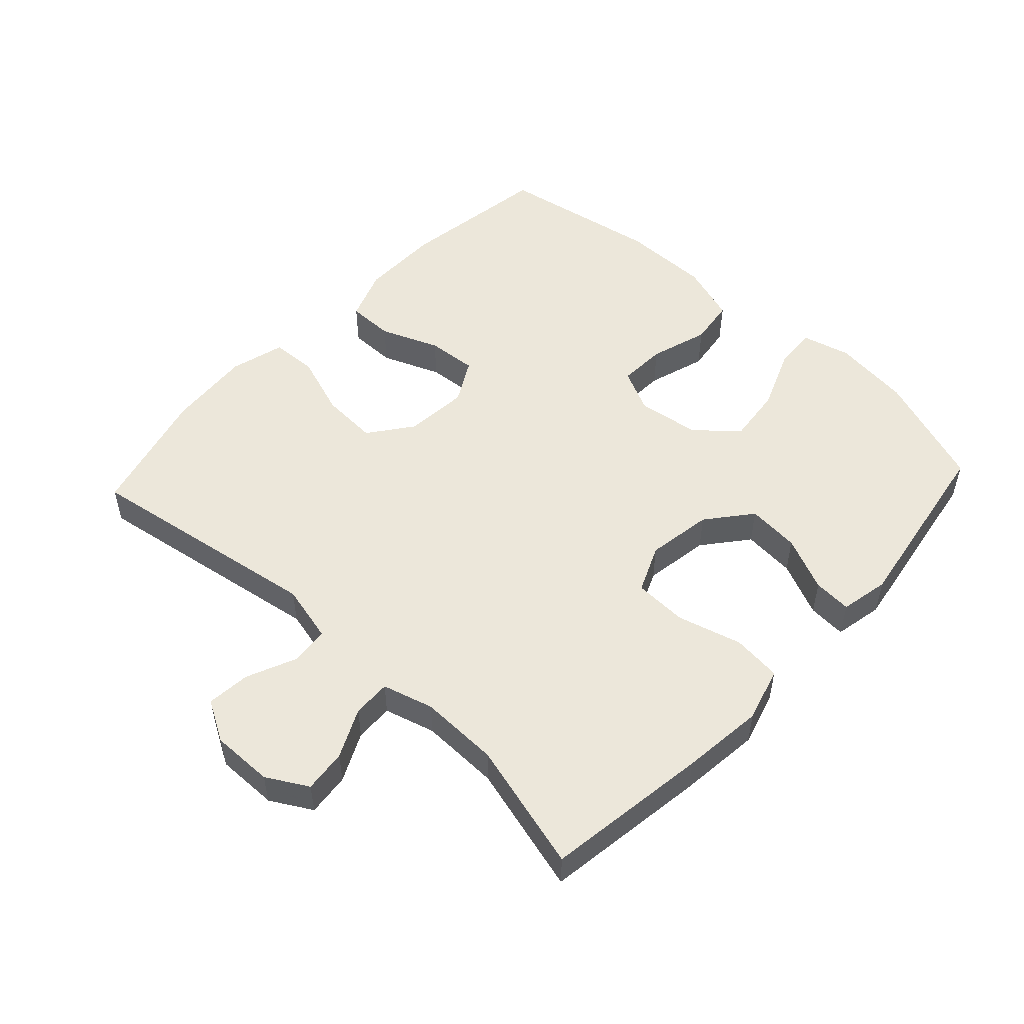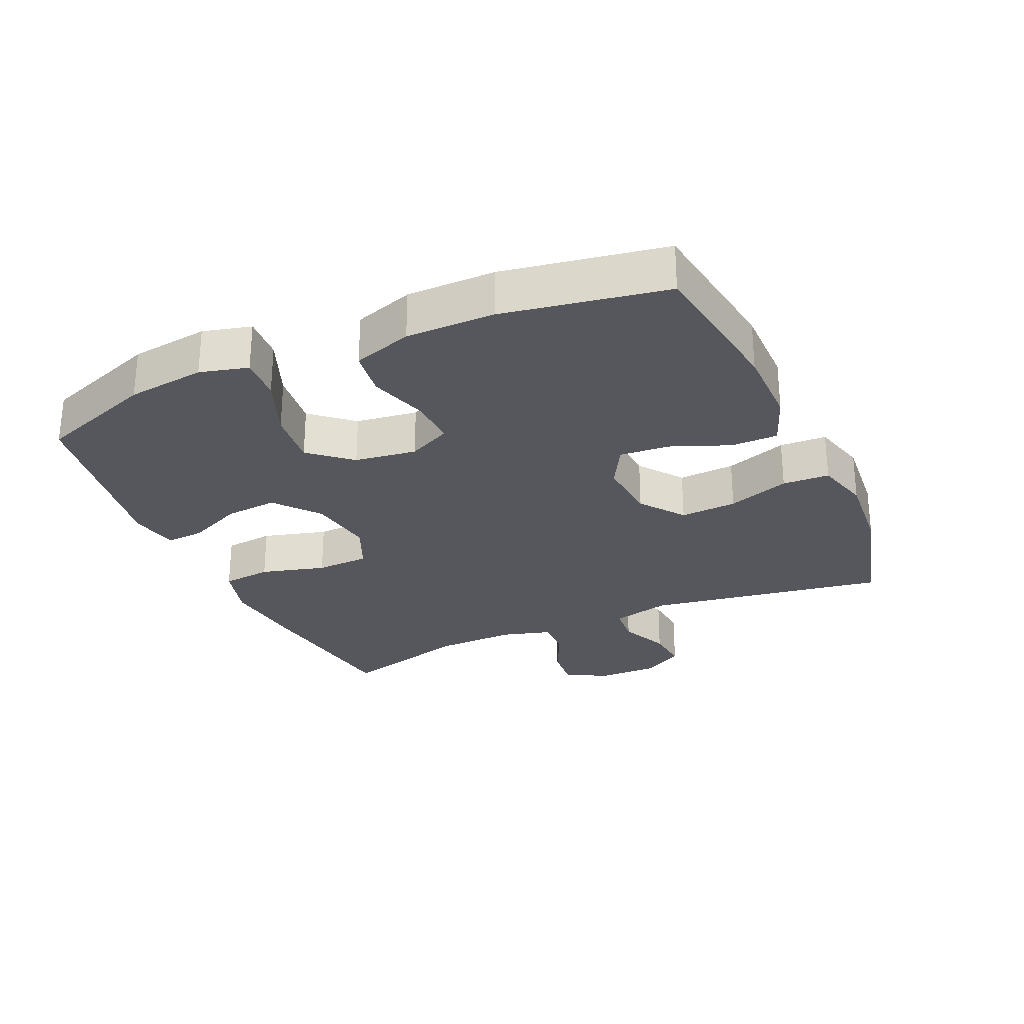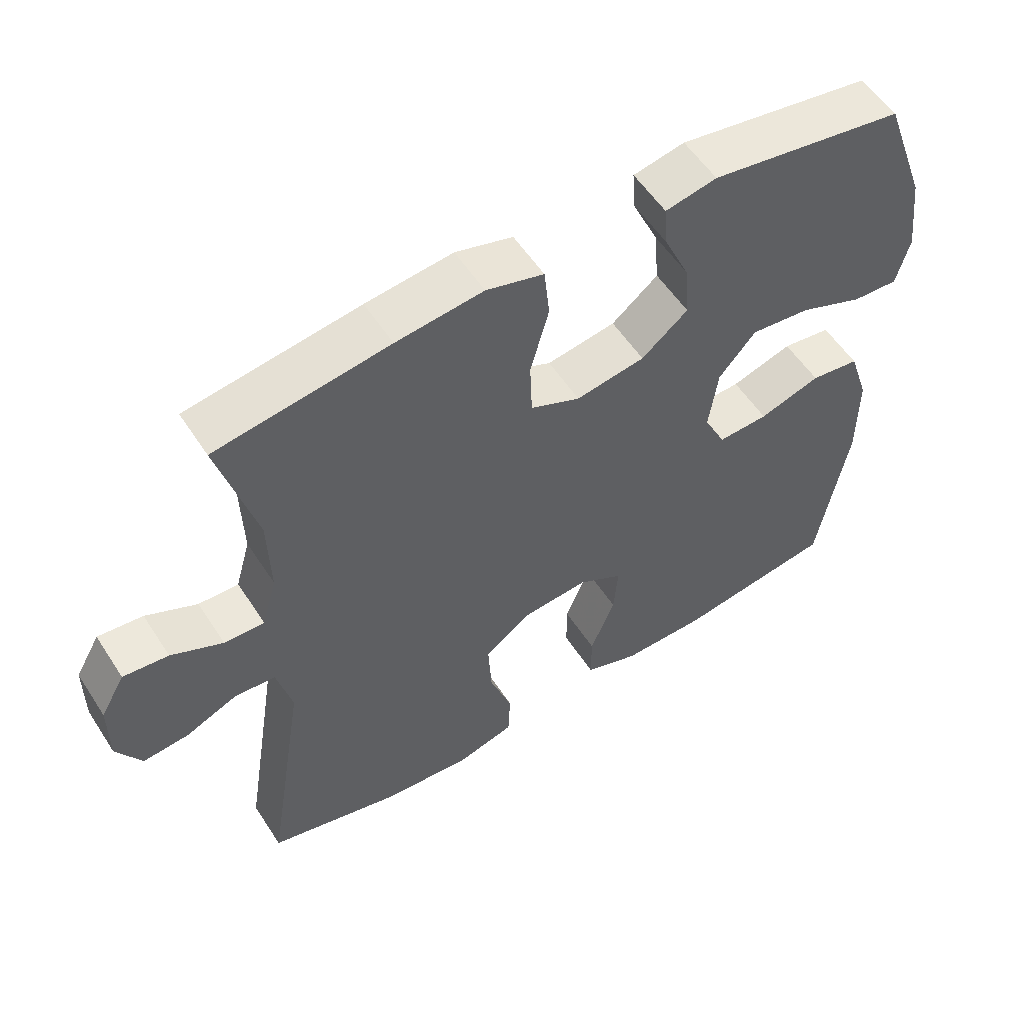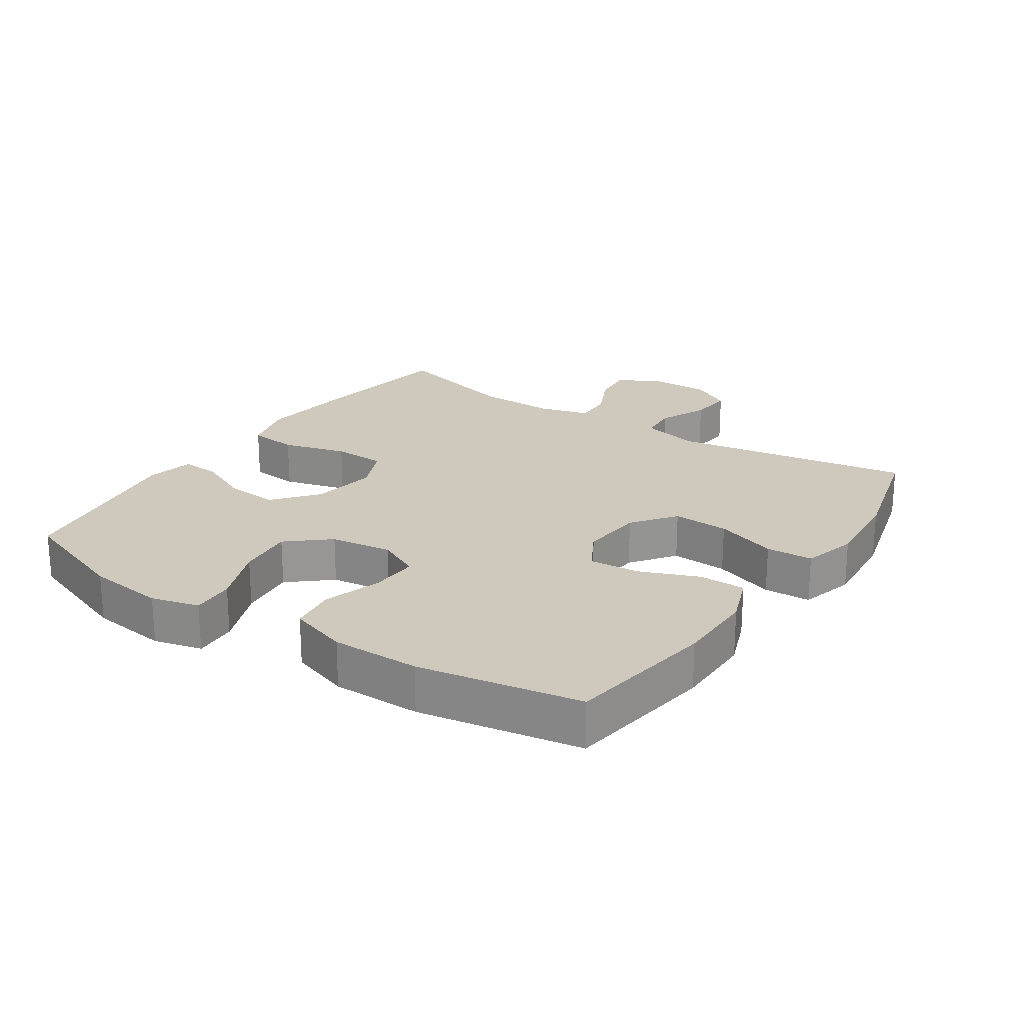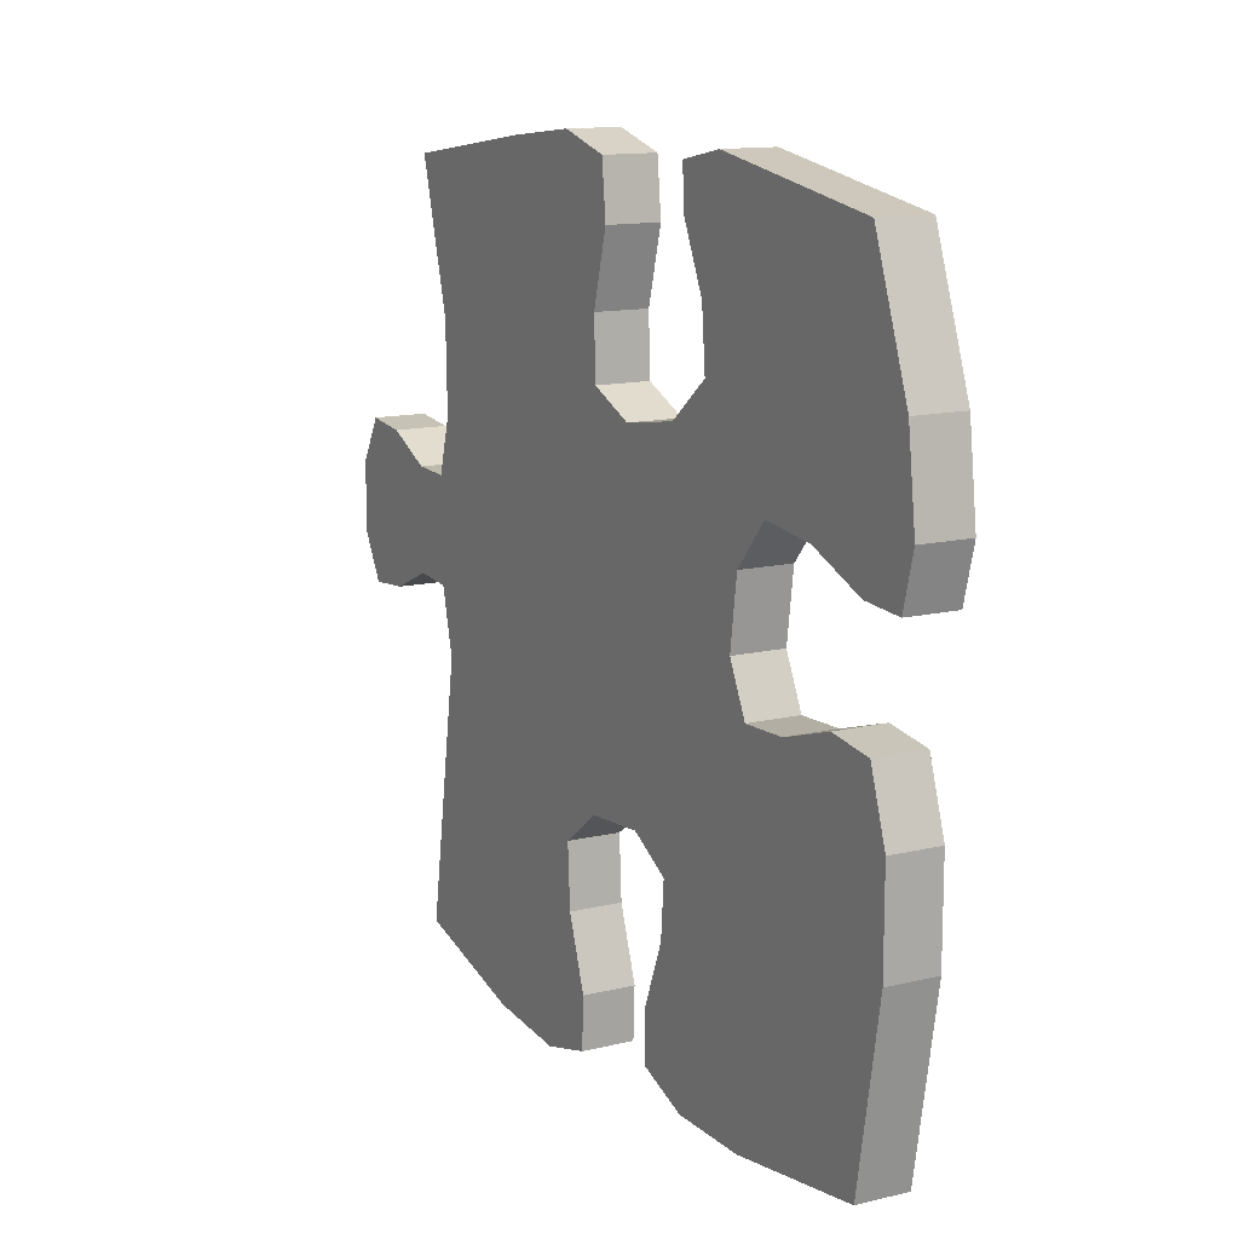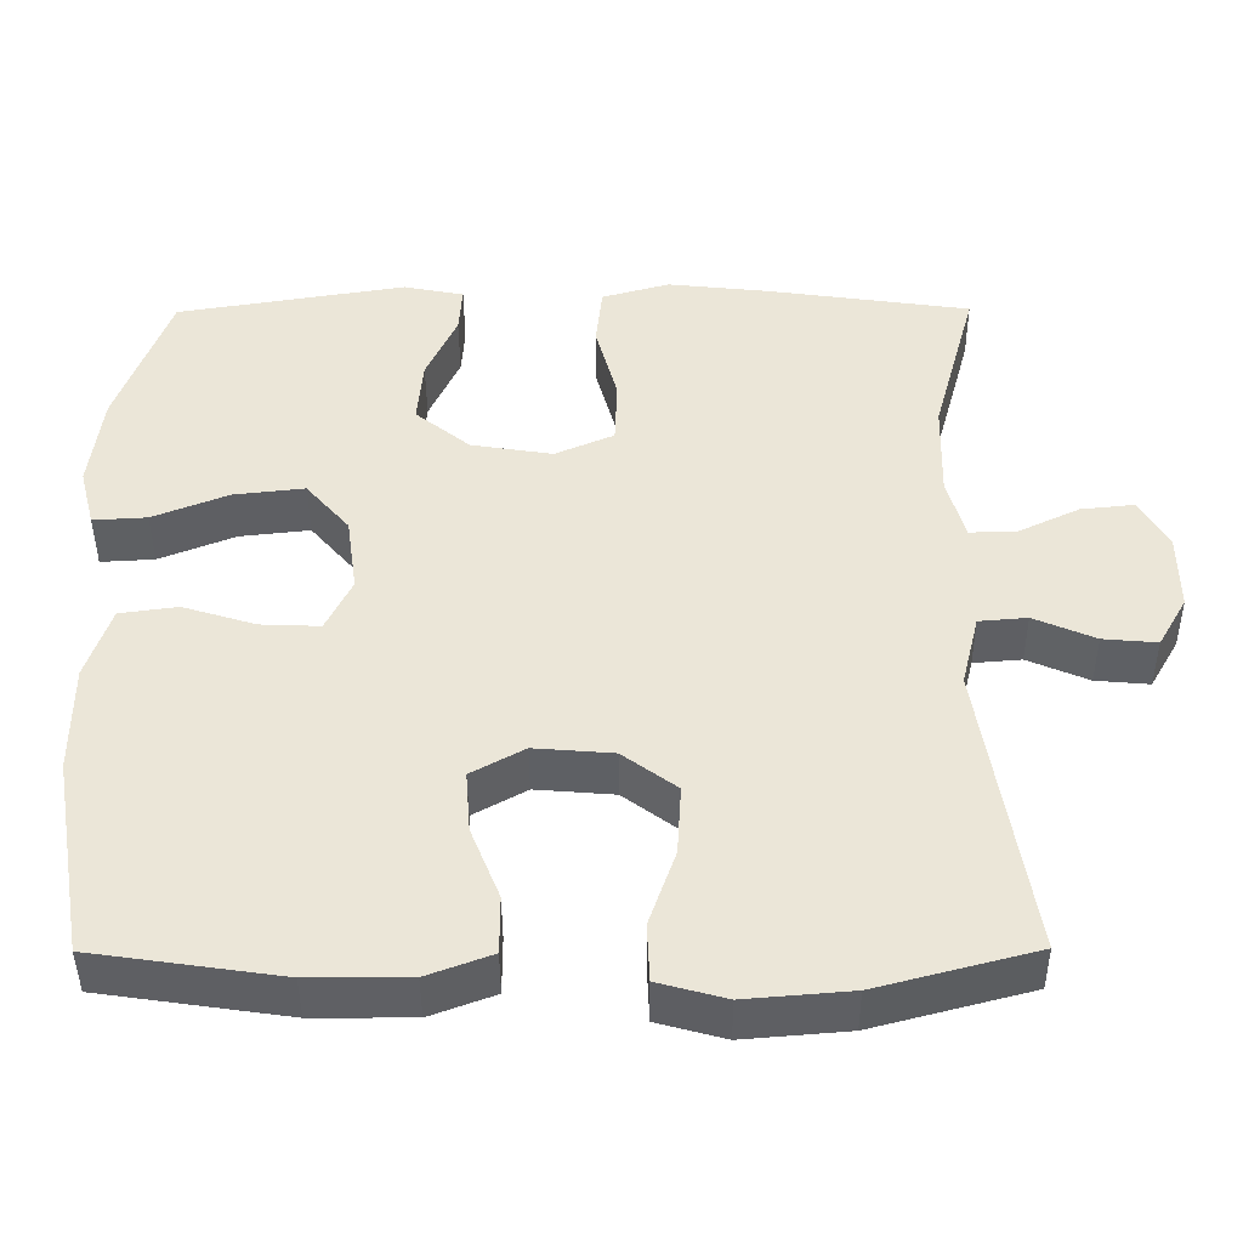
<metadata>
{"format":"obj","ext":"obj","renderer":"f3d","projection":"perspective","resolution":1024,"background":"white","views":[{"elev":51.9,"azim":-47.1,"up":"+Y"},{"elev":-27.6,"azim":114.1,"up":"+Y"},{"elev":55.7,"azim":-32.6,"up":"+Z"},{"elev":22.4,"azim":123.8,"up":"+Y"},{"elev":13.2,"azim":61.3,"up":"+Z"},{"elev":-43.3,"azim":-179.7,"up":"+Z"}]}
</metadata>
<code>
v -0.5 0.07 0.5
v -0.248 0.07 0.536
v -0.121 0.07 0.55
v -0.037 0.07 0.526
v -0.029 0.07 0.45
v -0.056 0.07 0.351
v -0.053 0.07 0.269
v 0.02 0.07 0.237
v 0.121 0.07 0.253
v 0.189 0.07 0.308
v 0.182 0.07 0.389
v 0.144 0.07 0.473
v 0.14 0.07 0.532
v 0.215 0.07 0.547
v 0.5 0.07 0.5
v 0.565 0.07 0.321
v 0.58 0.07 0.201
v 0.561 0.07 0.127
v 0.494 0.07 0.131
v 0.4 0.07 0.169
v 0.312 0.07 0.179
v 0.258 0.07 0.116
v 0.245 0.07 0.021
v 0.277 0.07 -0.045
v 0.351 0.07 -0.042
v 0.441 0.07 -0.014
v 0.513 0.07 -0.024
v 0.543 0.07 -0.115
v 0.543 0.07 -0.251
v 0.5 0.07 -0.5
v 0.268 0.07 -0.534
v 0.144 0.07 -0.534
v 0.064 0.07 -0.504
v 0.064 0.07 -0.432
v 0.1 0.07 -0.342
v 0.106 0.07 -0.265
v 0.04 0.07 -0.228
v -0.058 0.07 -0.236
v -0.125 0.07 -0.286
v -0.12 0.07 -0.373
v -0.087 0.07 -0.468
v -0.09 0.07 -0.54
v -0.174 0.07 -0.563
v -0.304 0.07 -0.552
v -0.5 0.07 -0.5
v -0.441 0.07 -0.131
v -0.463 0.07 -0.041
v -0.523 0.07 -0.036
v -0.599 0.07 -0.069
v -0.666 0.07 -0.075
v -0.702 0.07 -0.012
v -0.701 0.07 0.083
v -0.665 0.07 0.146
v -0.599 0.07 0.139
v -0.524 0.07 0.103
v -0.465 0.07 0.101
v -0.443 0.07 0.179
v -0.446 0.07 0.301
v -0.5 0 0.5
v -0.248 0 0.536
v -0.121 0 0.55
v -0.037 0 0.526
v -0.029 0 0.45
v -0.056 0 0.351
v -0.053 0 0.269
v 0.02 0 0.237
v 0.121 0 0.253
v 0.189 0 0.308
v 0.182 0 0.389
v 0.144 0 0.473
v 0.14 0 0.532
v 0.215 0 0.547
v 0.5 0 0.5
v 0.565 0 0.321
v 0.58 0 0.201
v 0.561 0 0.127
v 0.494 0 0.131
v 0.4 0 0.169
v 0.312 0 0.179
v 0.258 0 0.116
v 0.245 0 0.021
v 0.277 0 -0.045
v 0.351 0 -0.042
v 0.441 0 -0.014
v 0.513 0 -0.024
v 0.543 0 -0.115
v 0.543 0 -0.251
v 0.5 0 -0.5
v 0.268 0 -0.534
v 0.144 0 -0.534
v 0.064 0 -0.504
v 0.064 0 -0.432
v 0.1 0 -0.342
v 0.106 0 -0.265
v 0.04 0 -0.228
v -0.058 0 -0.236
v -0.125 0 -0.286
v -0.12 0 -0.373
v -0.087 0 -0.468
v -0.09 0 -0.54
v -0.174 0 -0.563
v -0.304 0 -0.552
v -0.5 0 -0.5
v -0.441 0 -0.131
v -0.463 0 -0.041
v -0.523 0 -0.036
v -0.599 0 -0.069
v -0.666 0 -0.075
v -0.702 0 -0.012
v -0.701 0 0.083
v -0.665 0 0.146
v -0.599 0 0.139
v -0.524 0 0.103
v -0.465 0 0.101
v -0.443 0 0.179
v -0.446 0 0.301
f 52 53 54 55
f 52 55 56
f 51 52 56
f 48 49 50 51
f 47 48 51 56
f 46 47 56 57
f 44 45 46
f 43 44 46 57
f 40 41 42 43
f 39 40 43 57
f 32 33 34 35
f 32 35 36
f 31 32 36
f 30 31 36
f 29 30 36
f 28 29 36 37
f 25 26 27 28
f 24 25 28 37
f 17 18 19 20
f 17 20 21
f 16 17 21
f 15 16 21
f 14 15 21 22
f 11 12 13 14
f 10 11 14 22
f 3 4 5 6
f 3 6 7
f 58 1 2 3
f 58 3 7
f 38 39 57 58
f 38 58 7 8
f 23 24 37 38
f 23 38 8 9
f 9 10 22 23
f 113 112 111 110
f 114 113 110
f 114 110 109
f 109 108 107 106
f 114 109 106 105
f 115 114 105 104
f 104 103 102
f 115 104 102 101
f 101 100 99 98
f 115 101 98 97
f 93 92 91 90
f 94 93 90
f 94 90 89
f 94 89 88
f 94 88 87
f 95 94 87 86
f 86 85 84 83
f 95 86 83 82
f 78 77 76 75
f 79 78 75
f 79 75 74
f 79 74 73
f 80 79 73 72
f 72 71 70 69
f 80 72 69 68
f 64 63 62 61
f 65 64 61
f 61 60 59 116
f 65 61 116
f 116 115 97 96
f 66 65 116 96
f 96 95 82 81
f 67 66 96 81
f 81 80 68 67
f 1 59 60 2
f 2 60 61 3
f 3 61 62 4
f 4 62 63 5
f 5 63 64 6
f 6 64 65 7
f 7 65 66 8
f 8 66 67 9
f 9 67 68 10
f 10 68 69 11
f 11 69 70 12
f 12 70 71 13
f 13 71 72 14
f 14 72 73 15
f 15 73 74 16
f 16 74 75 17
f 17 75 76 18
f 18 76 77 19
f 19 77 78 20
f 20 78 79 21
f 21 79 80 22
f 22 80 81 23
f 23 81 82 24
f 24 82 83 25
f 25 83 84 26
f 26 84 85 27
f 27 85 86 28
f 28 86 87 29
f 29 87 88 30
f 30 88 89 31
f 31 89 90 32
f 32 90 91 33
f 33 91 92 34
f 34 92 93 35
f 35 93 94 36
f 36 94 95 37
f 37 95 96 38
f 38 96 97 39
f 39 97 98 40
f 40 98 99 41
f 41 99 100 42
f 42 100 101 43
f 43 101 102 44
f 44 102 103 45
f 45 103 104 46
f 46 104 105 47
f 47 105 106 48
f 48 106 107 49
f 49 107 108 50
f 50 108 109 51
f 51 109 110 52
f 52 110 111 53
f 53 111 112 54
f 54 112 113 55
f 55 113 114 56
f 56 114 115 57
f 57 115 116 58
f 58 116 59 1

</code>
